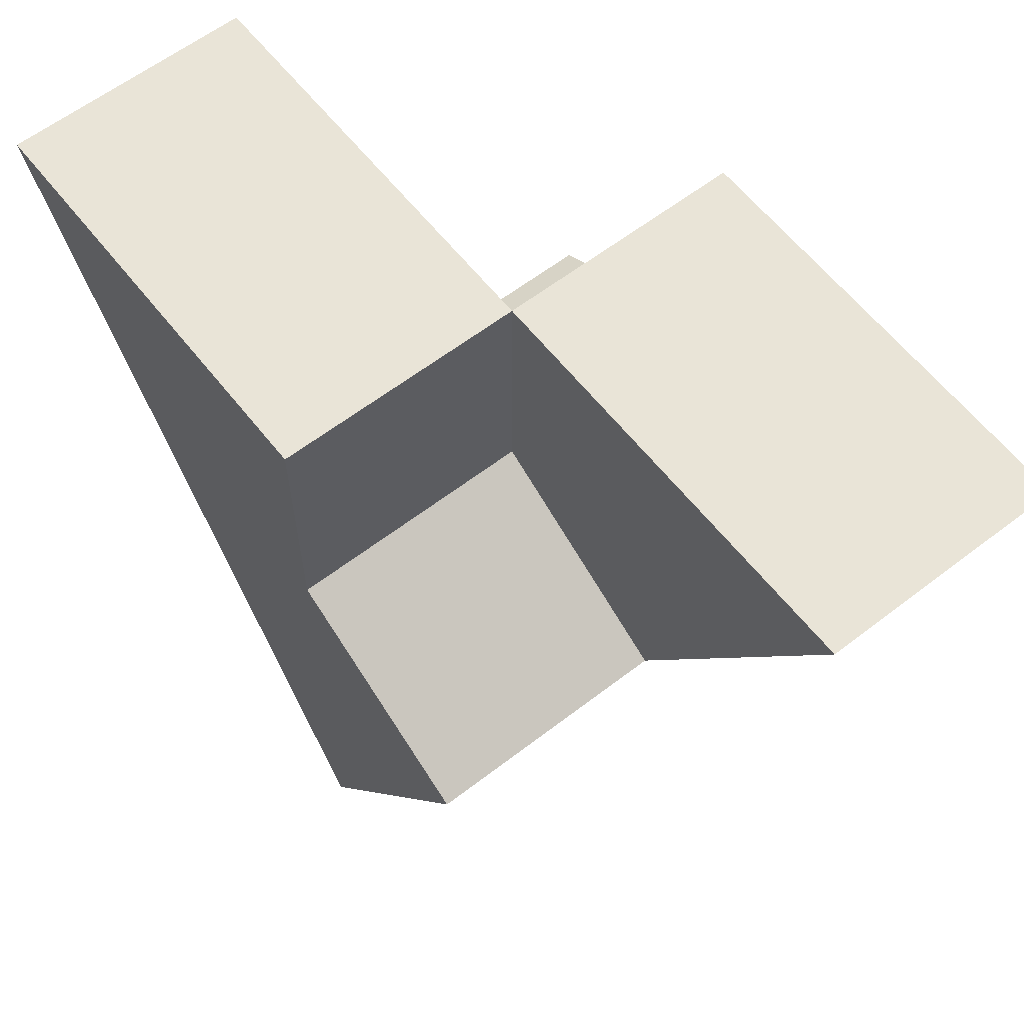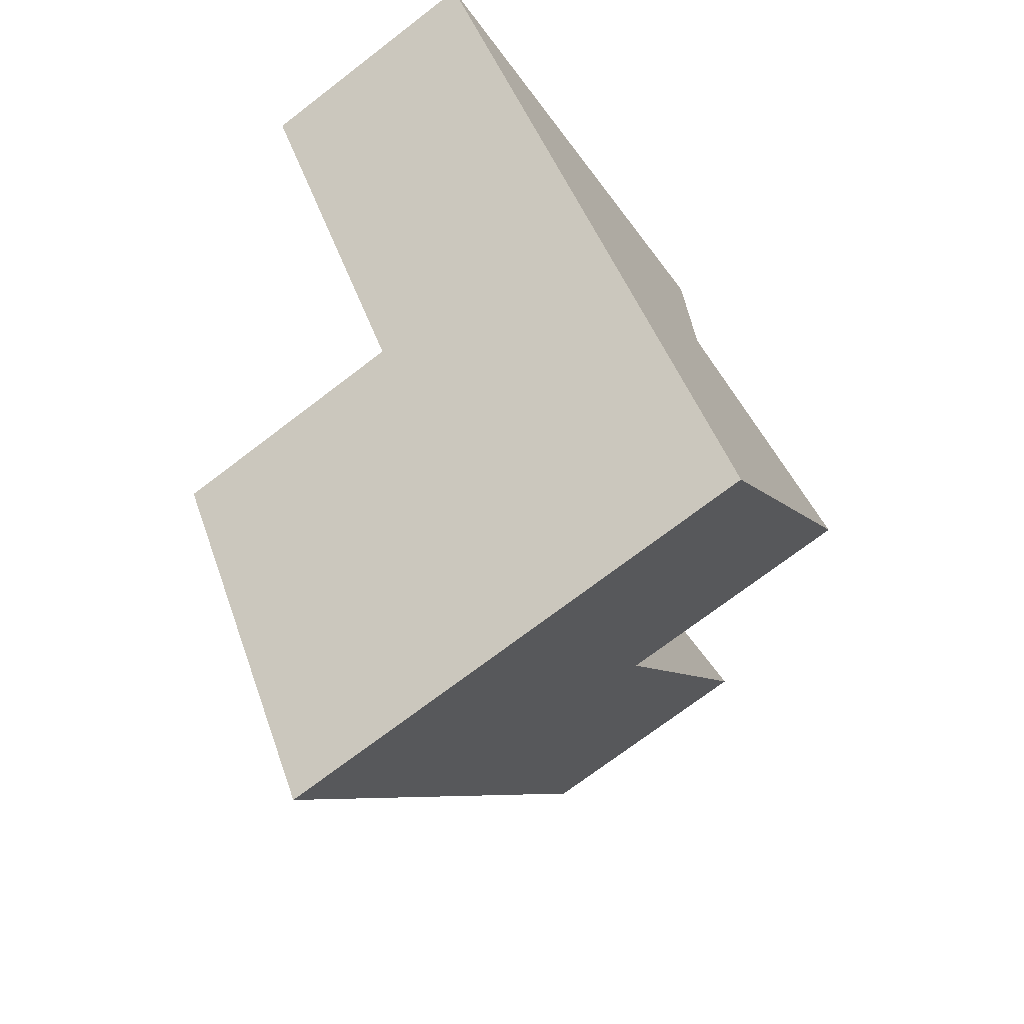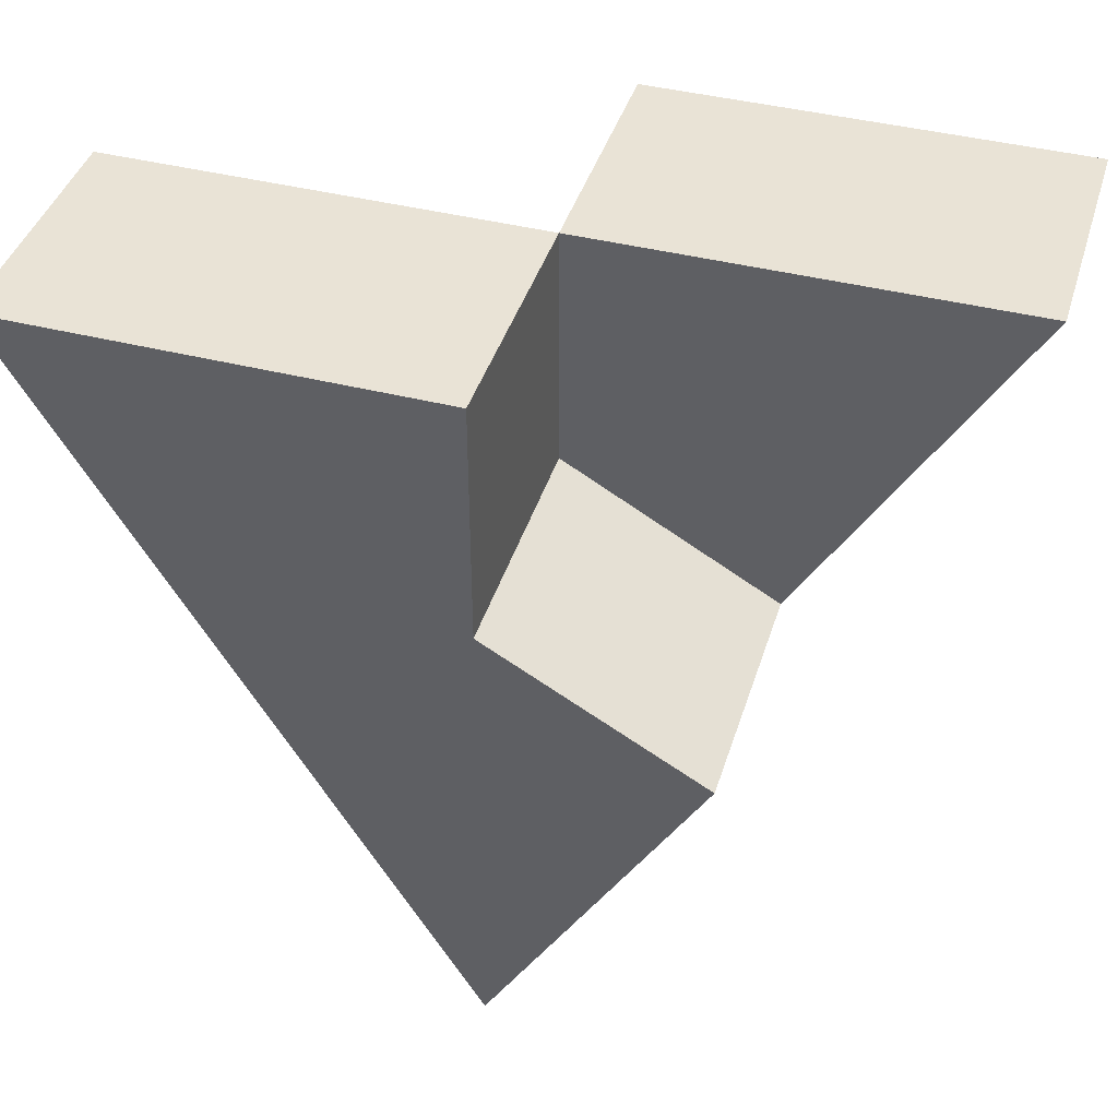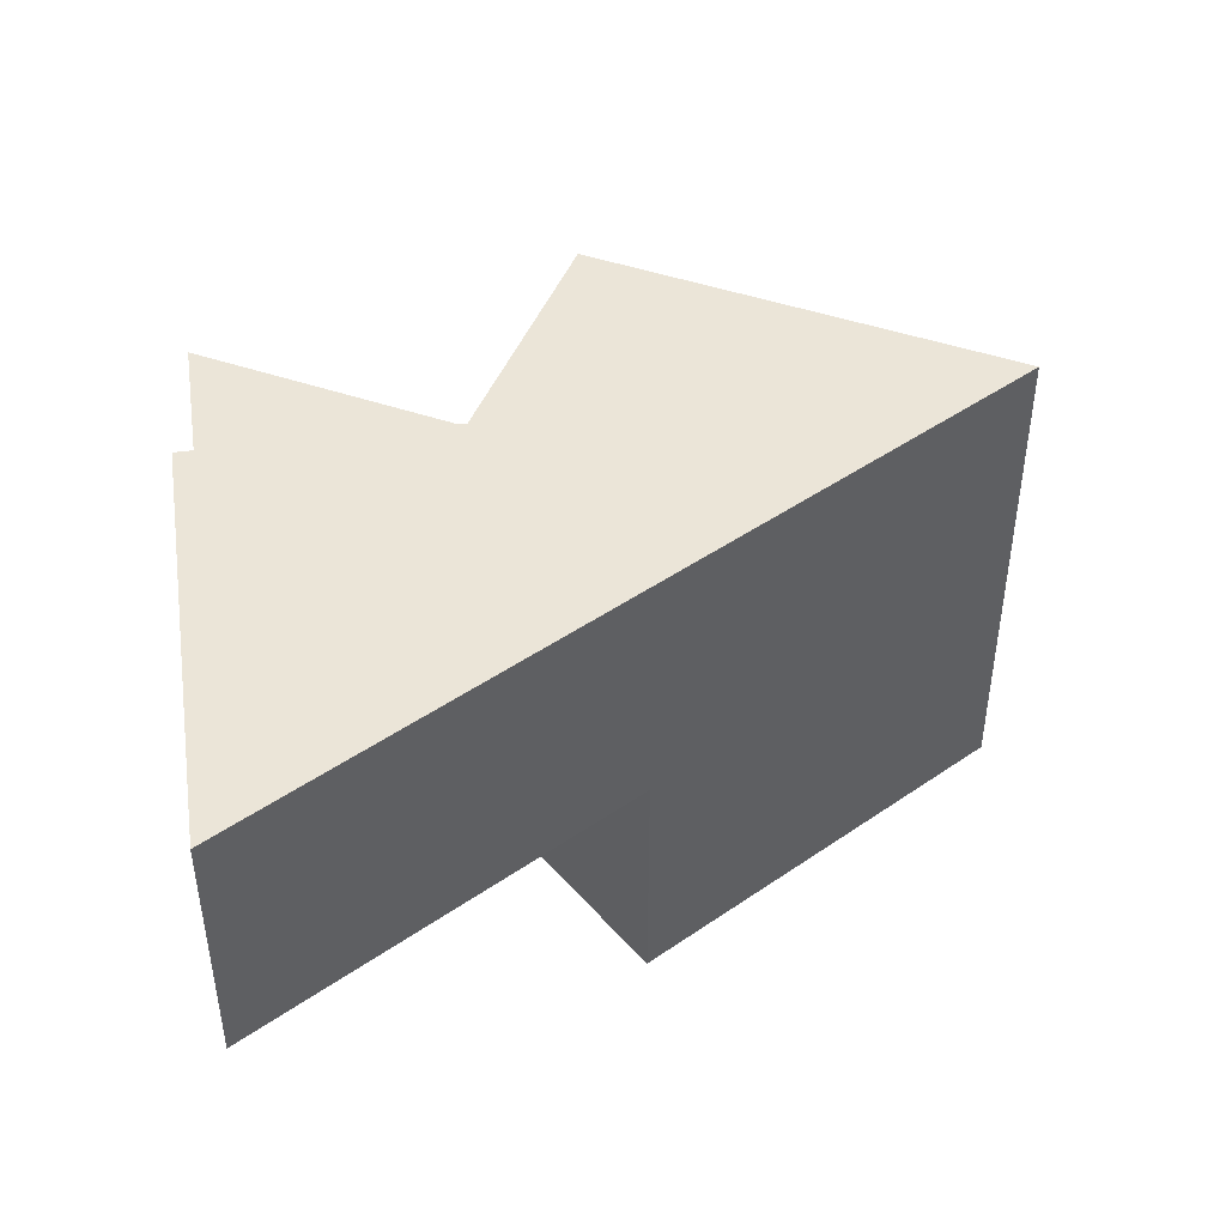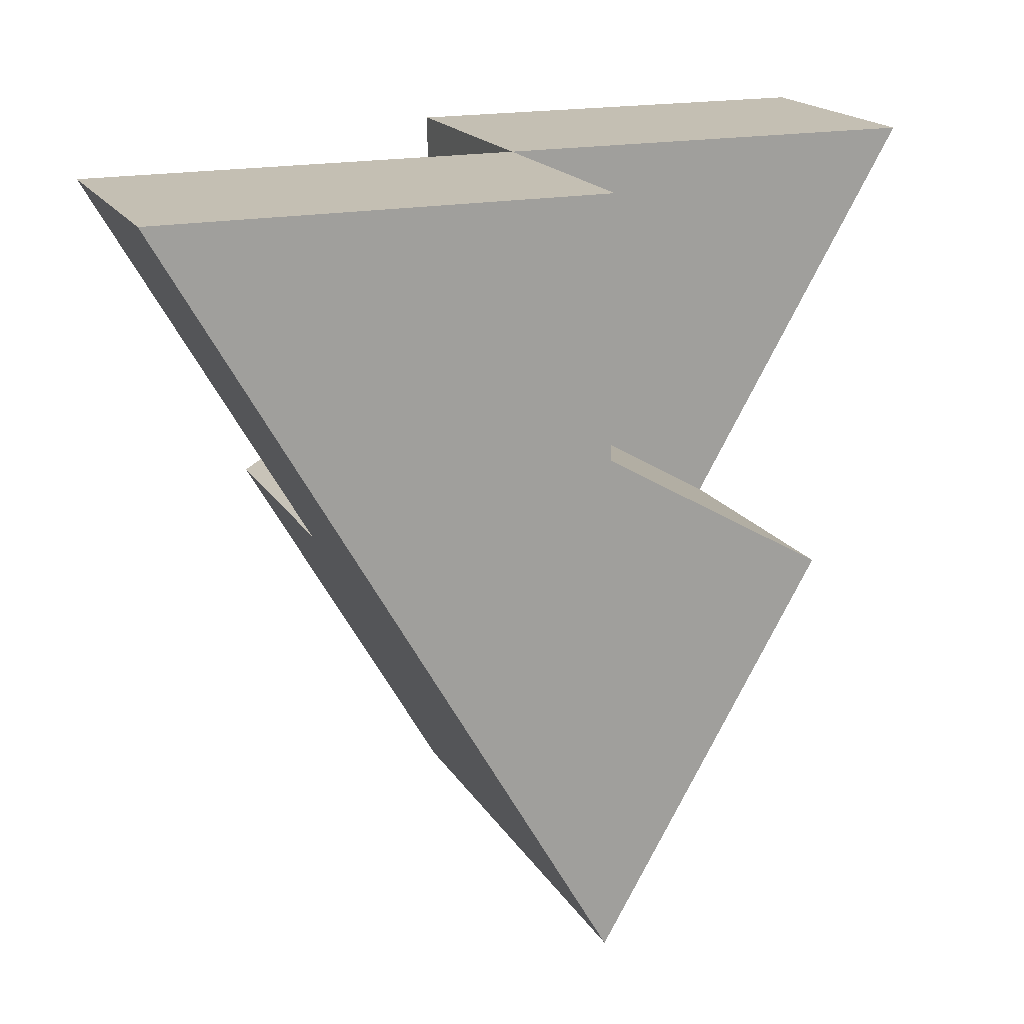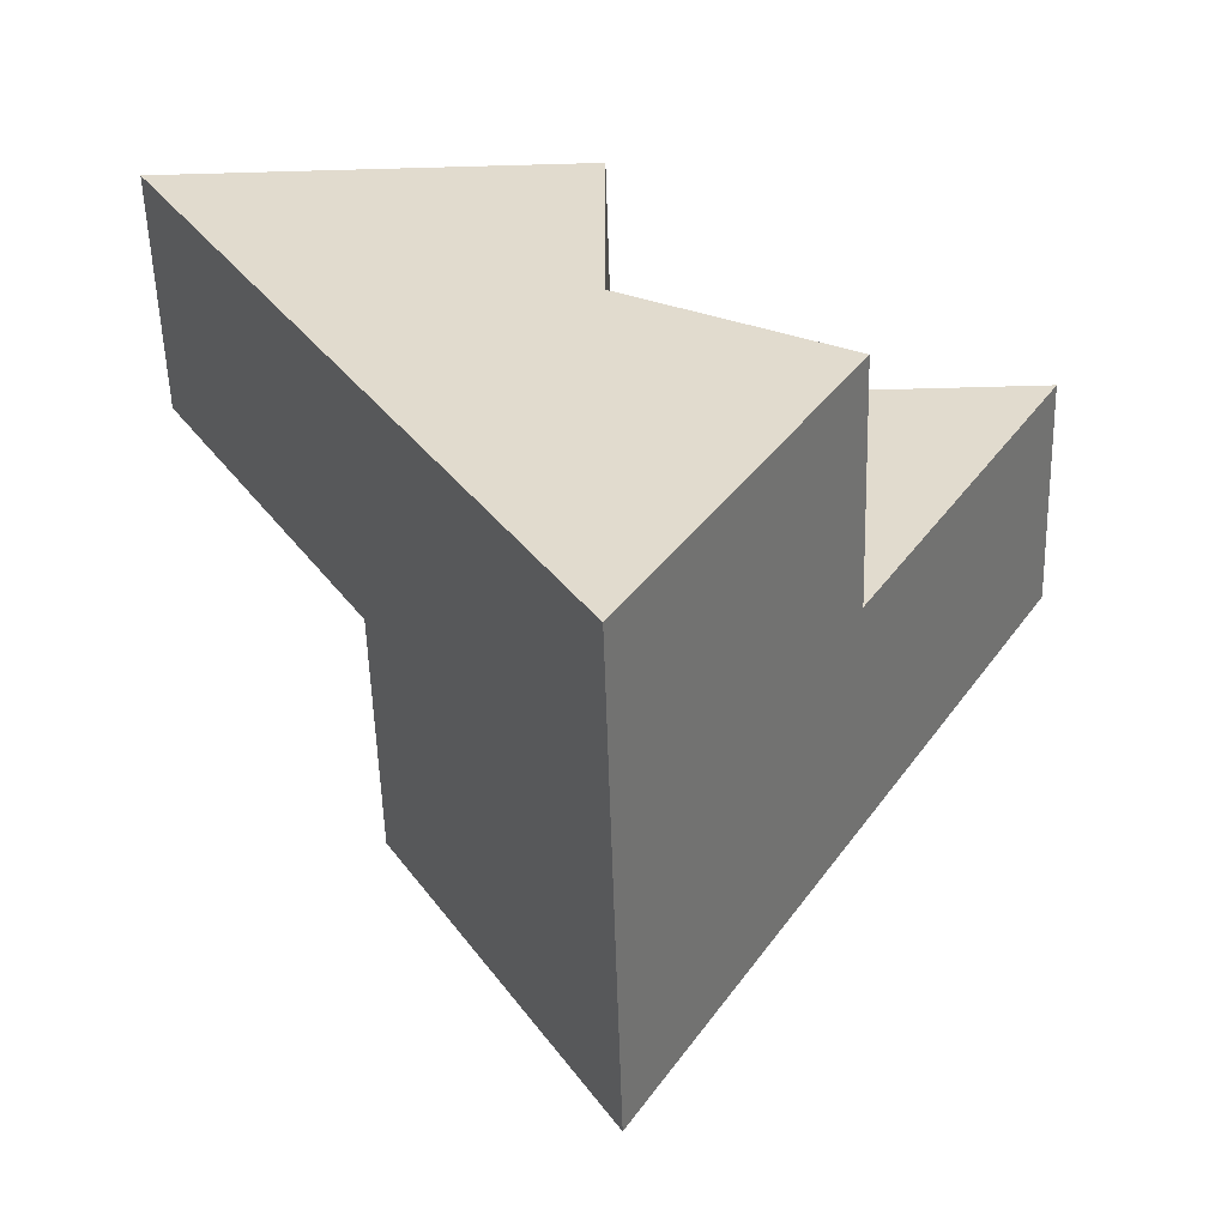
<metadata>
{"format":"obj","ext":"obj","renderer":"f3d","projection":"perspective","resolution":1024,"background":"white","views":[{"elev":61.2,"azim":-128.1,"up":"+Z"},{"elev":-71.9,"azim":-52.5,"up":"+Z"},{"elev":42.1,"azim":-163.1,"up":"+Z"},{"elev":45.7,"azim":81.5,"up":"+Y"},{"elev":17.9,"azim":-21.6,"up":"+Z"},{"elev":-55.5,"azim":-178.3,"up":"+Z"}]}
</metadata>
<code>
o tile_101_011_Cylinder.056
v 0 -0.5 -1
v 0 0.5 -1
v 0.866 0.5 0.5
v -0.866 -0.5 0.5
v 0.433 -0.5 -0.25
v 0.433 0.5 -0.25
v -0 -0.5 0.5
v 0 0.5 0.5
v -0.433 -0.5 -0.25
v -0.433 0.5 -0.25
v 0 0 -1
v -0 0.5 -0
v 0.866 0 0.5
v -0.866 0 0.5
v -0.433 0 -0.25
v -0 -0.5 -0
v 0.433 0 -0.25
v -0 0 0.5
v -0 0 -0
f 17 6 3 13
f 9 15 11 1
f 15 10 2 11
f 7 18 14 4
f 10 12 6 2
f 13 3 8 18
f 11 2 6 17
f 4 14 15 9
f 8 3 6 12
f 9 1 5 16
f 9 16 7 4
f 1 11 17 5
f 17 19 16 5
f 19 18 7 16
f 12 19 18 8
f 10 15 19 12
f 19 15 14 18
f 17 13 18 19

</code>
